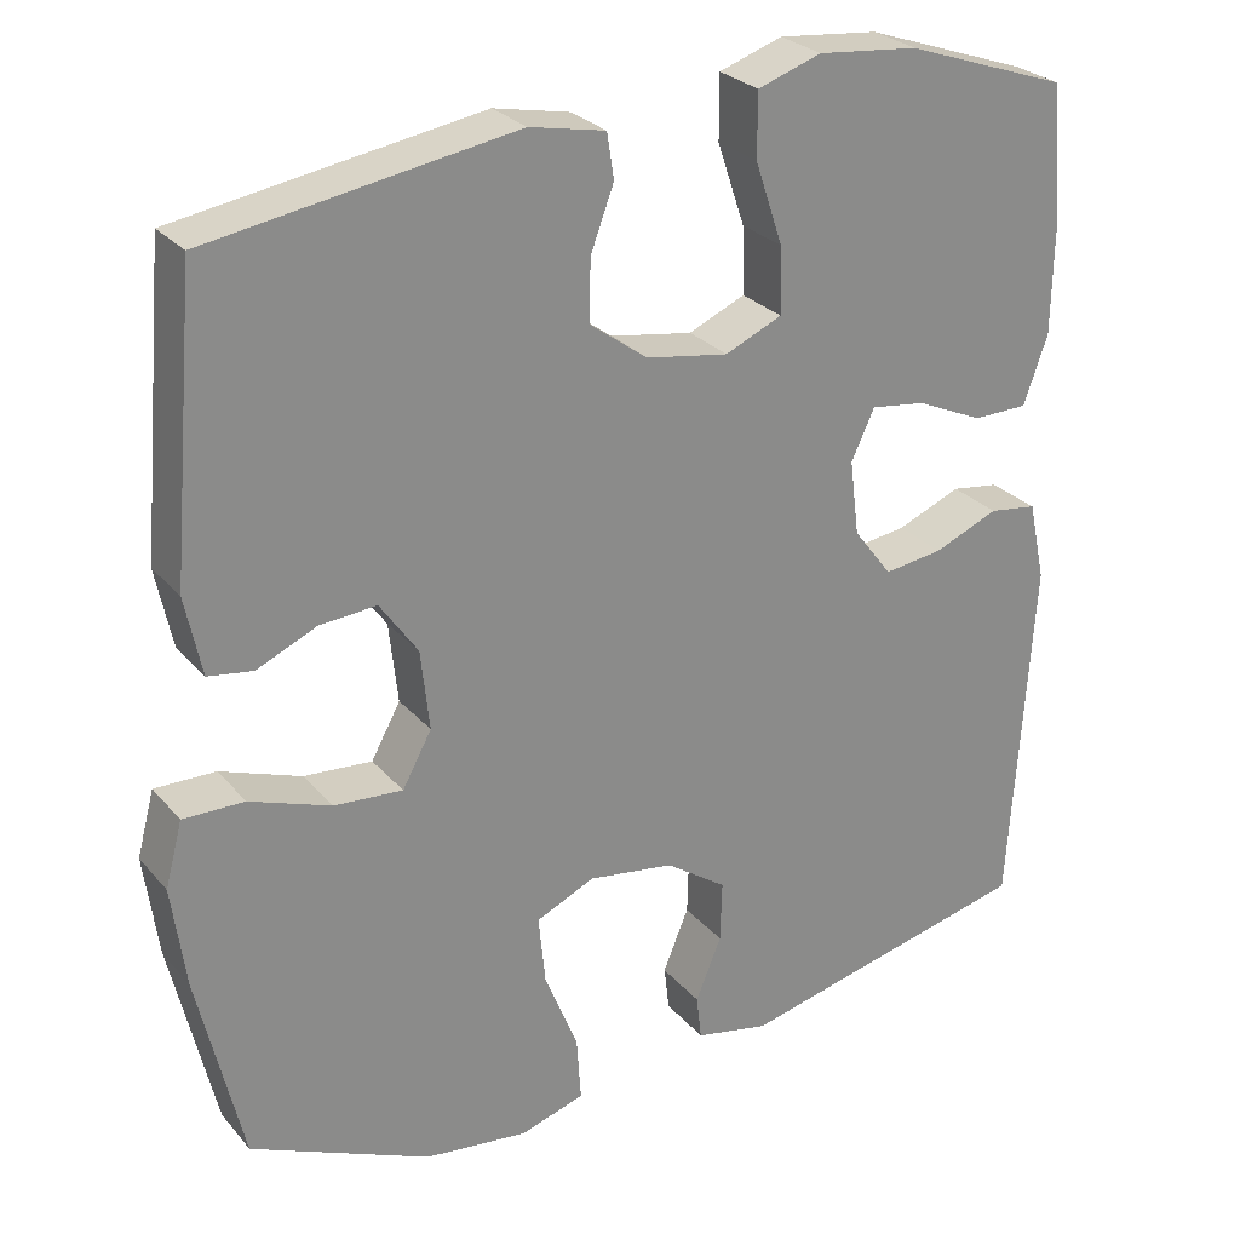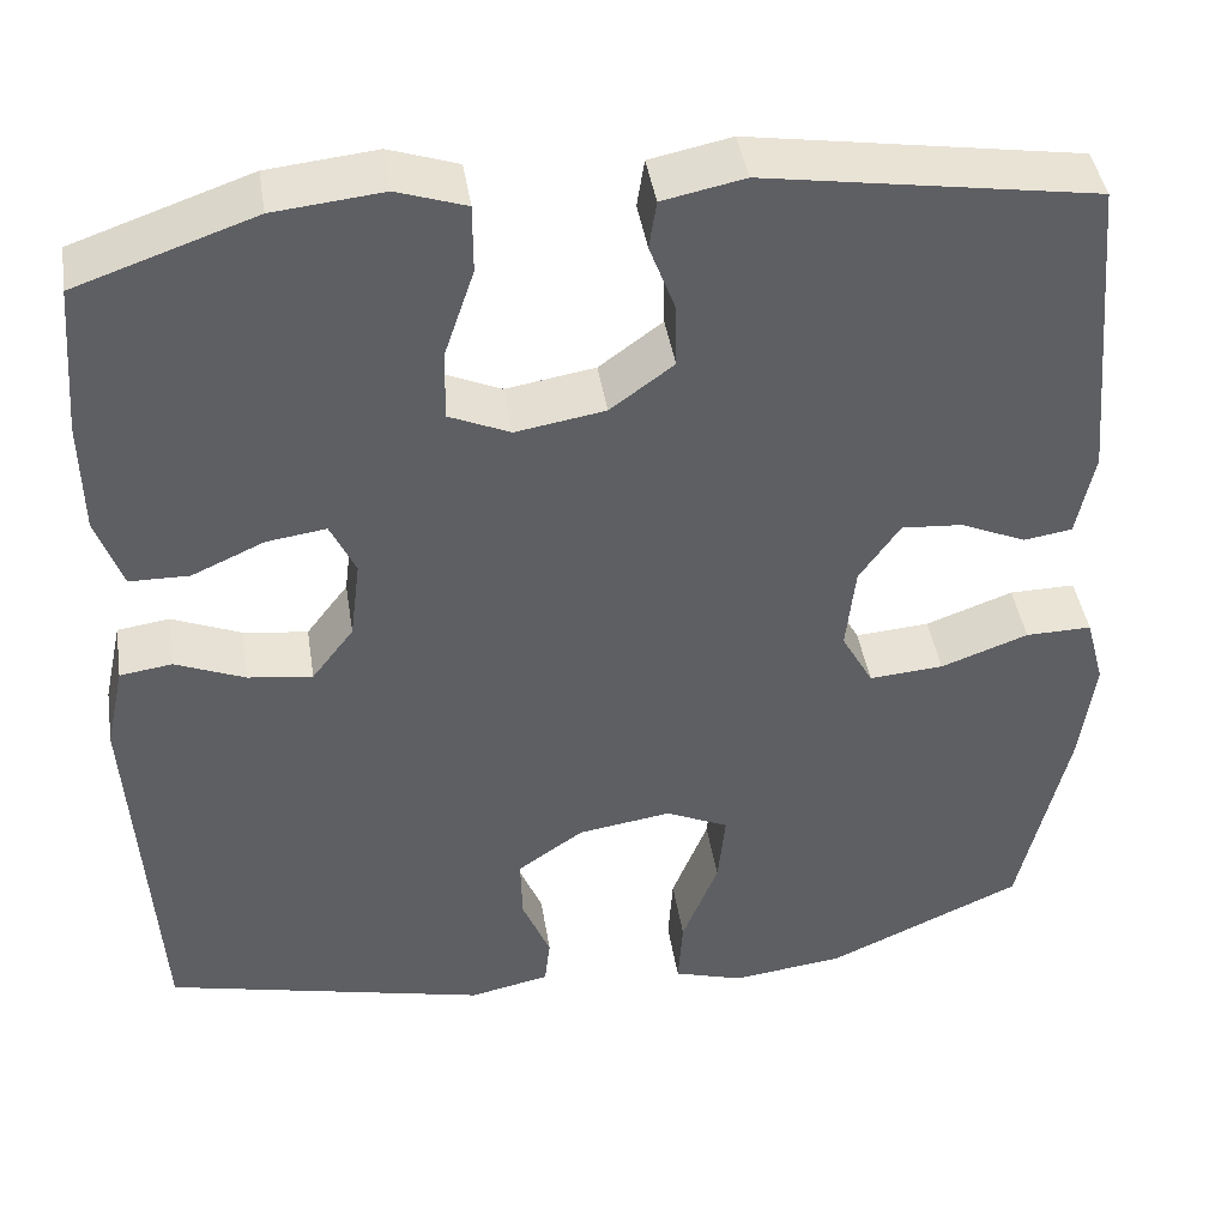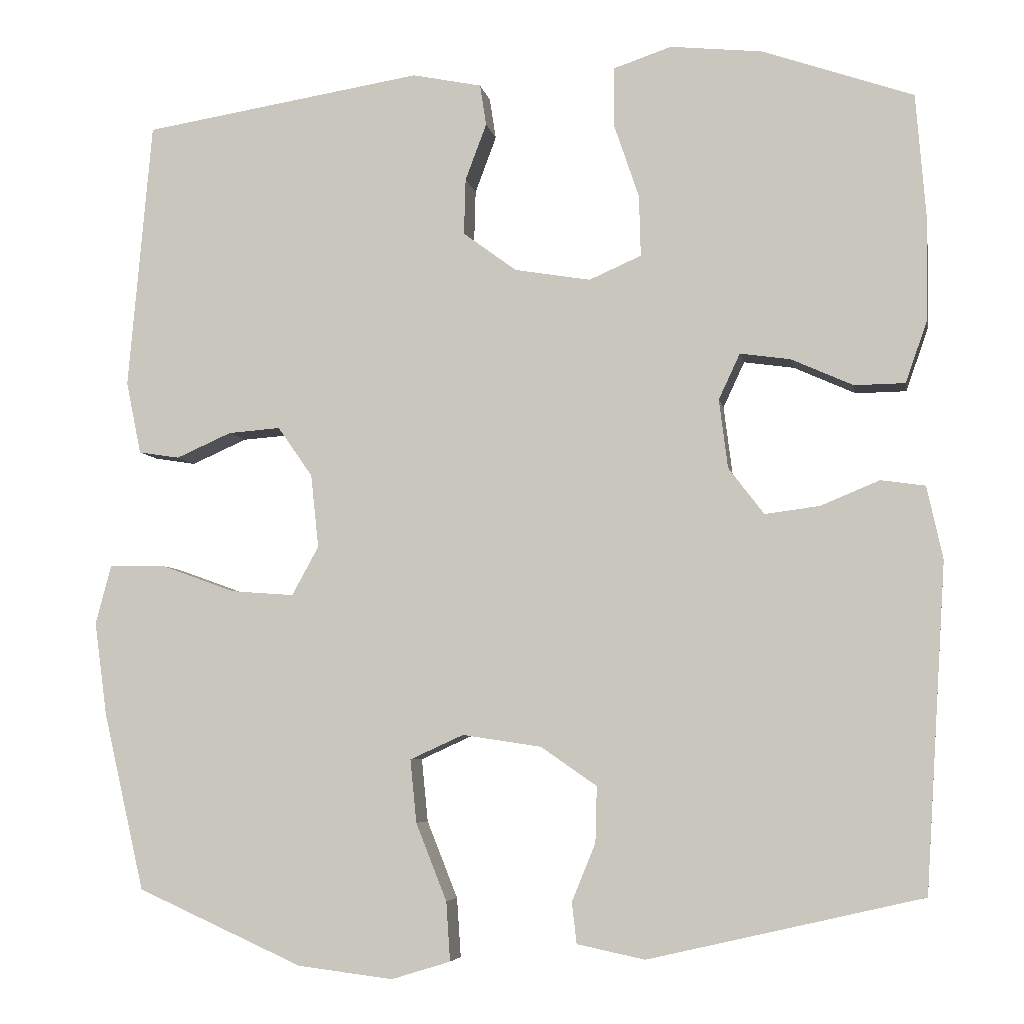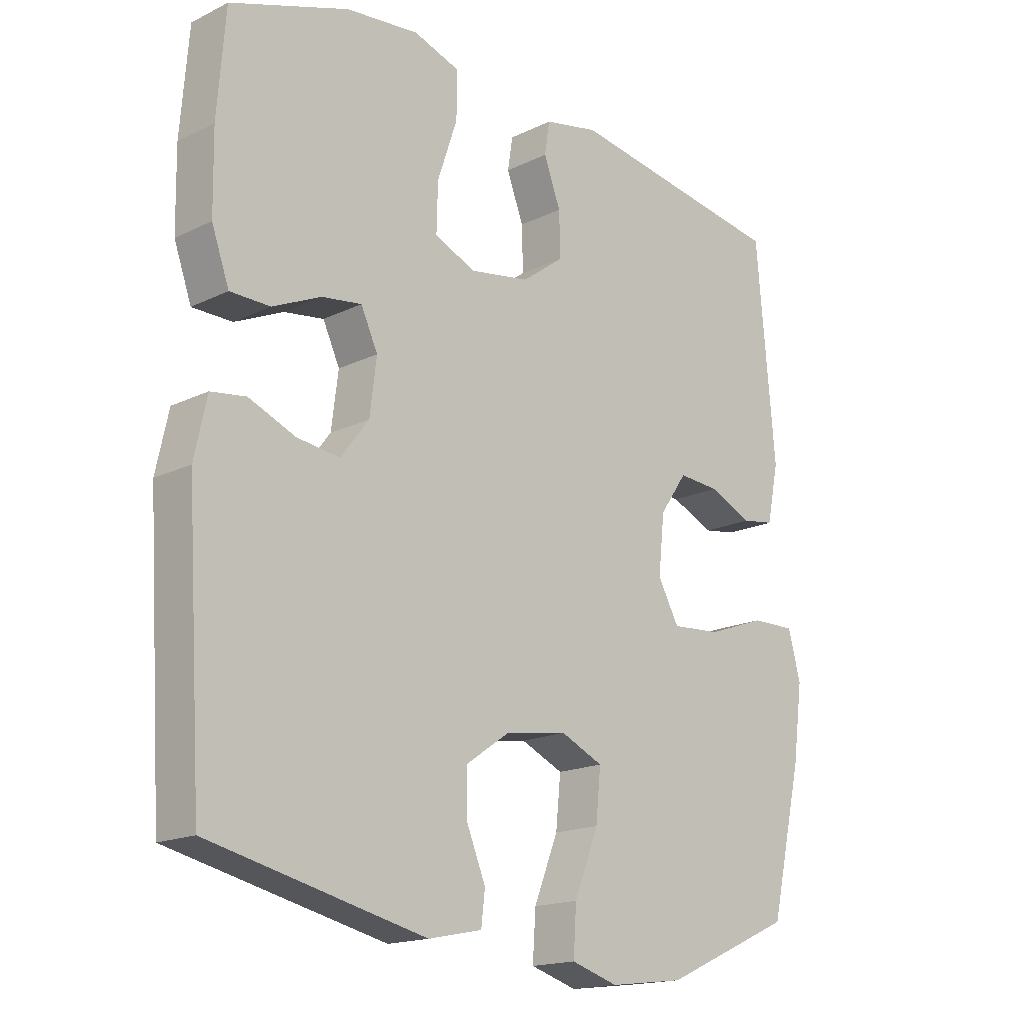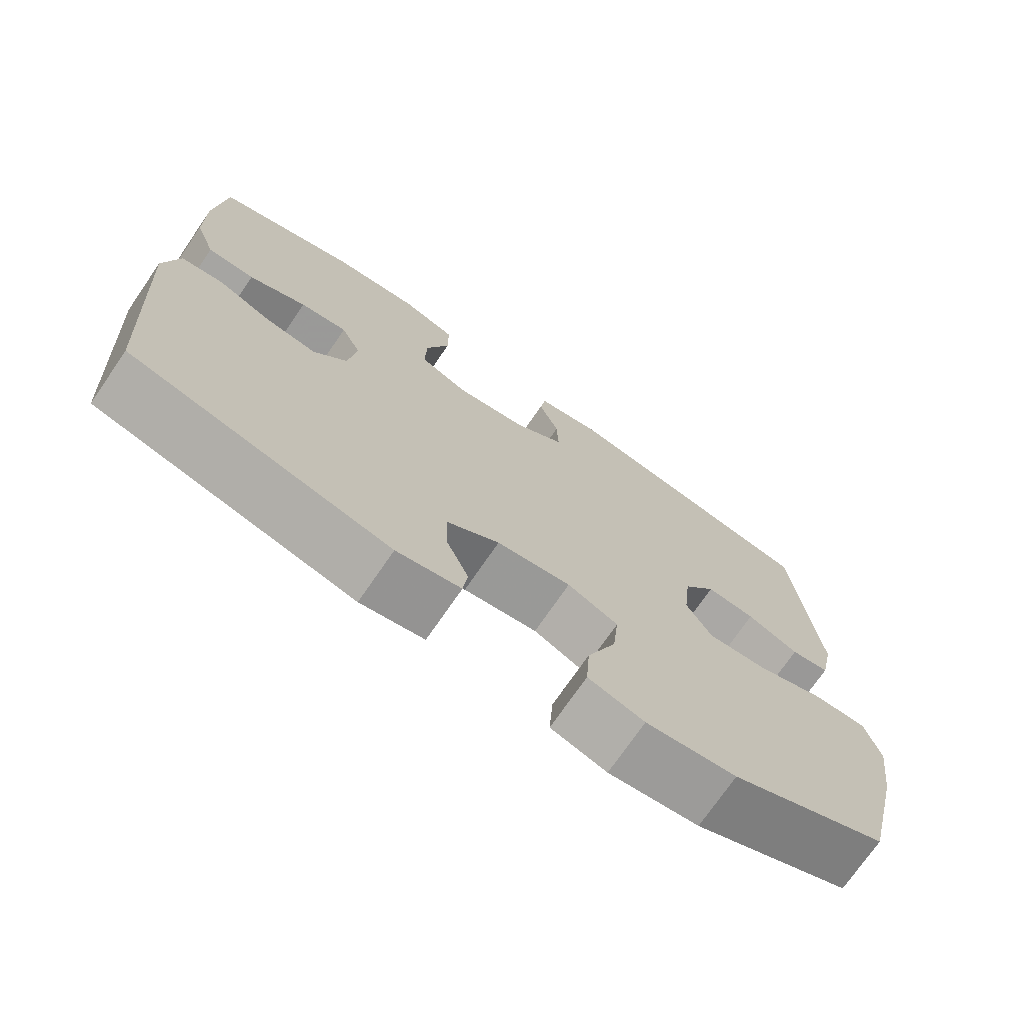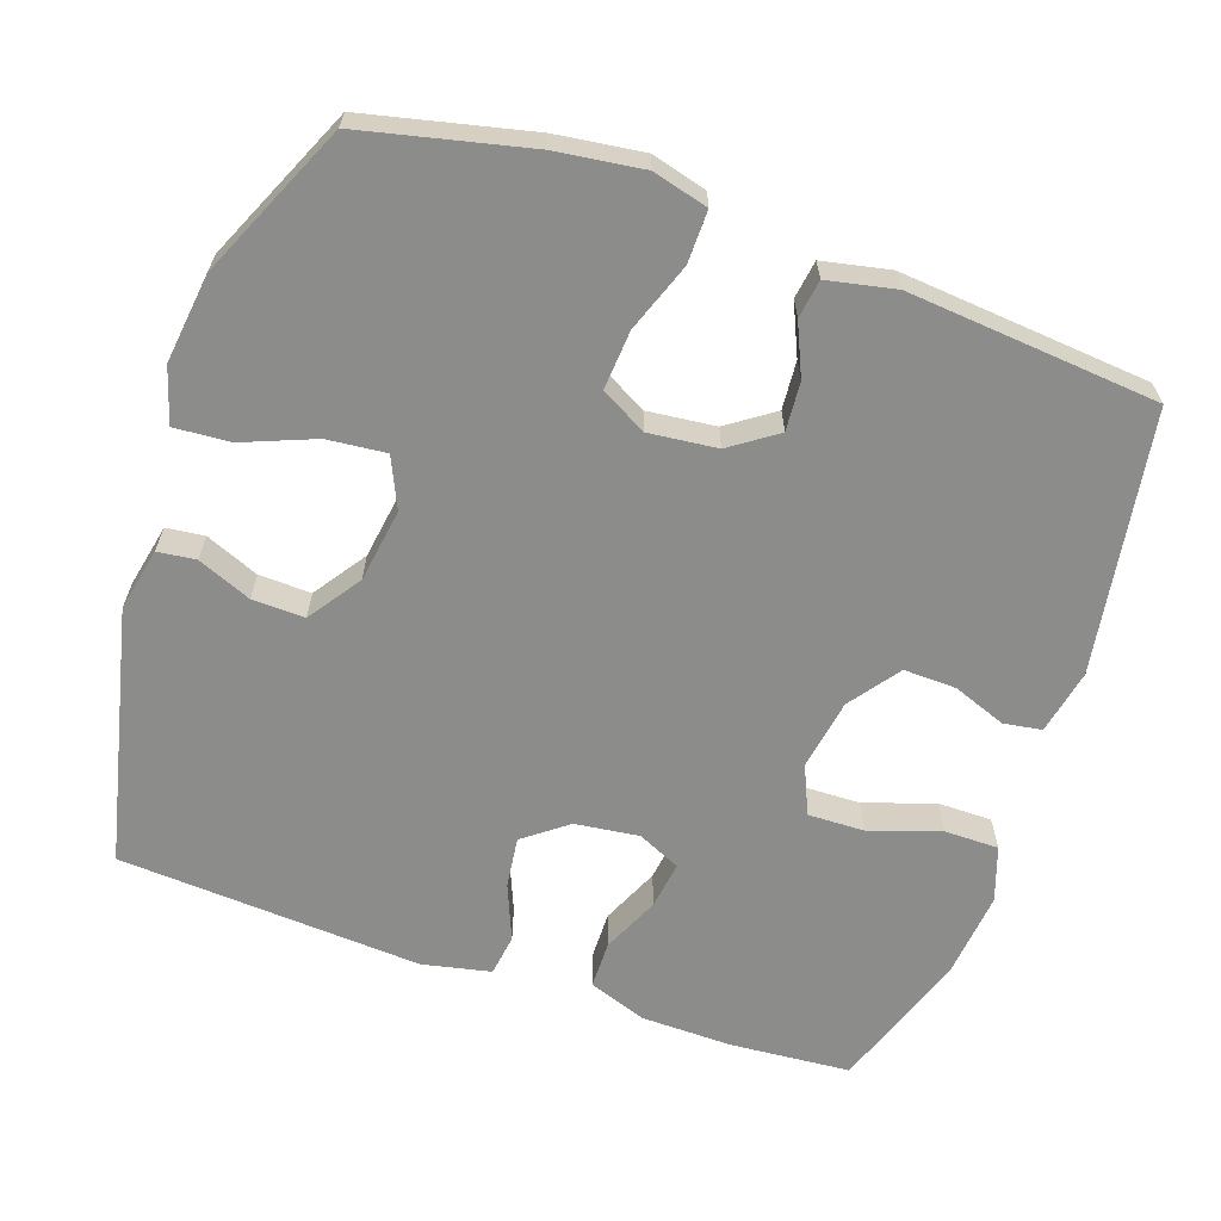
<metadata>
{"format":"obj","ext":"obj","renderer":"f3d","projection":"perspective","resolution":1024,"background":"white","views":[{"elev":27.0,"azim":-31.3,"up":"+Z"},{"elev":42.9,"azim":171.0,"up":"+Z"},{"elev":-5.6,"azim":9.9,"up":"+Z"},{"elev":-17.0,"azim":134.4,"up":"+Z"},{"elev":-73.3,"azim":145.5,"up":"+Z"},{"elev":-64.1,"azim":-109.1,"up":"+Y"}]}
</metadata>
<code>
v -0.5 0.07 -0.5
v -0.552 0.07 -0.275
v -0.568 0.07 -0.156
v -0.548 0.07 -0.081
v -0.477 0.07 -0.082
v -0.383 0.07 -0.116
v -0.303 0.07 -0.122
v -0.269 0.07 -0.06
v -0.279 0.07 0.033
v -0.323 0.07 0.096
v -0.389 0.07 0.091
v -0.459 0.07 0.06
v -0.511 0.07 0.068
v -0.53 0.07 0.16
v -0.5 0.07 0.5
v -0.145 0.07 0.557
v -0.057 0.07 0.539
v -0.049 0.07 0.487
v -0.076 0.07 0.415
v -0.078 0.07 0.344
v -0.01 0.07 0.294
v 0.086 0.07 0.278
v 0.152 0.07 0.307
v 0.15 0.07 0.384
v 0.118 0.07 0.479
v 0.118 0.07 0.553
v 0.192 0.07 0.578
v 0.309 0.07 0.566
v 0.5 0.07 0.5
v 0.513 0.07 0.337
v 0.511 0.07 0.213
v 0.483 0.07 0.134
v 0.419 0.07 0.133
v 0.341 0.07 0.168
v 0.277 0.07 0.177
v 0.25 0.07 0.119
v 0.261 0.07 0.032
v 0.306 0.07 -0.027
v 0.375 0.07 -0.018
v 0.45 0.07 0.013
v 0.506 0.07 0.005
v 0.526 0.07 -0.087
v 0.5 0.07 -0.5
v 0.153 0.07 -0.58
v 0.067 0.07 -0.562
v 0.061 0.07 -0.51
v 0.091 0.07 -0.437
v 0.093 0.07 -0.366
v 0.022 0.07 -0.317
v -0.078 0.07 -0.302
v -0.146 0.07 -0.333
v -0.138 0.07 -0.413
v -0.099 0.07 -0.511
v -0.094 0.07 -0.586
v -0.169 0.07 -0.609
v -0.29 0.07 -0.594
v -0.5 0 -0.5
v -0.552 0 -0.275
v -0.568 0 -0.156
v -0.548 0 -0.081
v -0.477 0 -0.082
v -0.383 0 -0.116
v -0.303 0 -0.122
v -0.269 0 -0.06
v -0.279 0 0.033
v -0.323 0 0.096
v -0.389 0 0.091
v -0.459 0 0.06
v -0.511 0 0.068
v -0.53 0 0.16
v -0.5 0 0.5
v -0.145 0 0.557
v -0.057 0 0.539
v -0.049 0 0.487
v -0.076 0 0.415
v -0.078 0 0.344
v -0.01 0 0.294
v 0.086 0 0.278
v 0.152 0 0.307
v 0.15 0 0.384
v 0.118 0 0.479
v 0.118 0 0.553
v 0.192 0 0.578
v 0.309 0 0.566
v 0.5 0 0.5
v 0.513 0 0.337
v 0.511 0 0.213
v 0.483 0 0.134
v 0.419 0 0.133
v 0.341 0 0.168
v 0.277 0 0.177
v 0.25 0 0.119
v 0.261 0 0.032
v 0.306 0 -0.027
v 0.375 0 -0.018
v 0.45 0 0.013
v 0.506 0 0.005
v 0.526 0 -0.087
v 0.5 0 -0.5
v 0.153 0 -0.58
v 0.067 0 -0.562
v 0.061 0 -0.51
v 0.091 0 -0.437
v 0.093 0 -0.366
v 0.022 0 -0.317
v -0.078 0 -0.302
v -0.146 0 -0.333
v -0.138 0 -0.413
v -0.099 0 -0.511
v -0.094 0 -0.586
v -0.169 0 -0.609
v -0.29 0 -0.594
f 4 5 6
f 3 4 6
f 2 3 6
f 1 2 6
f 56 1 6
f 55 56 6
f 54 55 6
f 53 54 6
f 52 53 6
f 51 52 6 7
f 50 51 7 8
f 49 50 8 9
f 48 49 9 10
f 45 46 47
f 44 45 47
f 43 44 47
f 42 43 47
f 41 42 47
f 40 41 47
f 39 40 47
f 38 39 47 48
f 37 38 48 10
f 32 33 34
f 31 32 34
f 30 31 34
f 29 30 34
f 28 29 34
f 27 28 34
f 26 27 34
f 25 26 34
f 24 25 34
f 23 24 34 35
f 22 23 35 36
f 17 18 19
f 16 17 19
f 15 16 19
f 14 15 19
f 13 14 19
f 12 13 19
f 11 12 19
f 10 11 19 20
f 36 37 10
f 22 36 10
f 21 22 10
f 10 20 21
f 62 61 60
f 62 60 59
f 62 59 58
f 62 58 57
f 62 57 112
f 62 112 111
f 62 111 110
f 62 110 109
f 62 109 108
f 63 62 108 107
f 64 63 107 106
f 65 64 106 105
f 66 65 105 104
f 103 102 101
f 103 101 100
f 103 100 99
f 103 99 98
f 103 98 97
f 103 97 96
f 103 96 95
f 104 103 95 94
f 66 104 94 93
f 90 89 88
f 90 88 87
f 90 87 86
f 90 86 85
f 90 85 84
f 90 84 83
f 90 83 82
f 90 82 81
f 90 81 80
f 91 90 80 79
f 92 91 79 78
f 75 74 73
f 75 73 72
f 75 72 71
f 75 71 70
f 75 70 69
f 75 69 68
f 75 68 67
f 76 75 67 66
f 66 93 92
f 66 92 78
f 66 78 77
f 77 76 66
f 1 57 58 2
f 2 58 59 3
f 3 59 60 4
f 4 60 61 5
f 5 61 62 6
f 6 62 63 7
f 7 63 64 8
f 8 64 65 9
f 9 65 66 10
f 10 66 67 11
f 11 67 68 12
f 12 68 69 13
f 13 69 70 14
f 14 70 71 15
f 15 71 72 16
f 16 72 73 17
f 17 73 74 18
f 18 74 75 19
f 19 75 76 20
f 20 76 77 21
f 21 77 78 22
f 22 78 79 23
f 23 79 80 24
f 24 80 81 25
f 25 81 82 26
f 26 82 83 27
f 27 83 84 28
f 28 84 85 29
f 29 85 86 30
f 30 86 87 31
f 31 87 88 32
f 32 88 89 33
f 33 89 90 34
f 34 90 91 35
f 35 91 92 36
f 36 92 93 37
f 37 93 94 38
f 38 94 95 39
f 39 95 96 40
f 40 96 97 41
f 41 97 98 42
f 42 98 99 43
f 43 99 100 44
f 44 100 101 45
f 45 101 102 46
f 46 102 103 47
f 47 103 104 48
f 48 104 105 49
f 49 105 106 50
f 50 106 107 51
f 51 107 108 52
f 52 108 109 53
f 53 109 110 54
f 54 110 111 55
f 55 111 112 56
f 56 112 57 1

</code>
